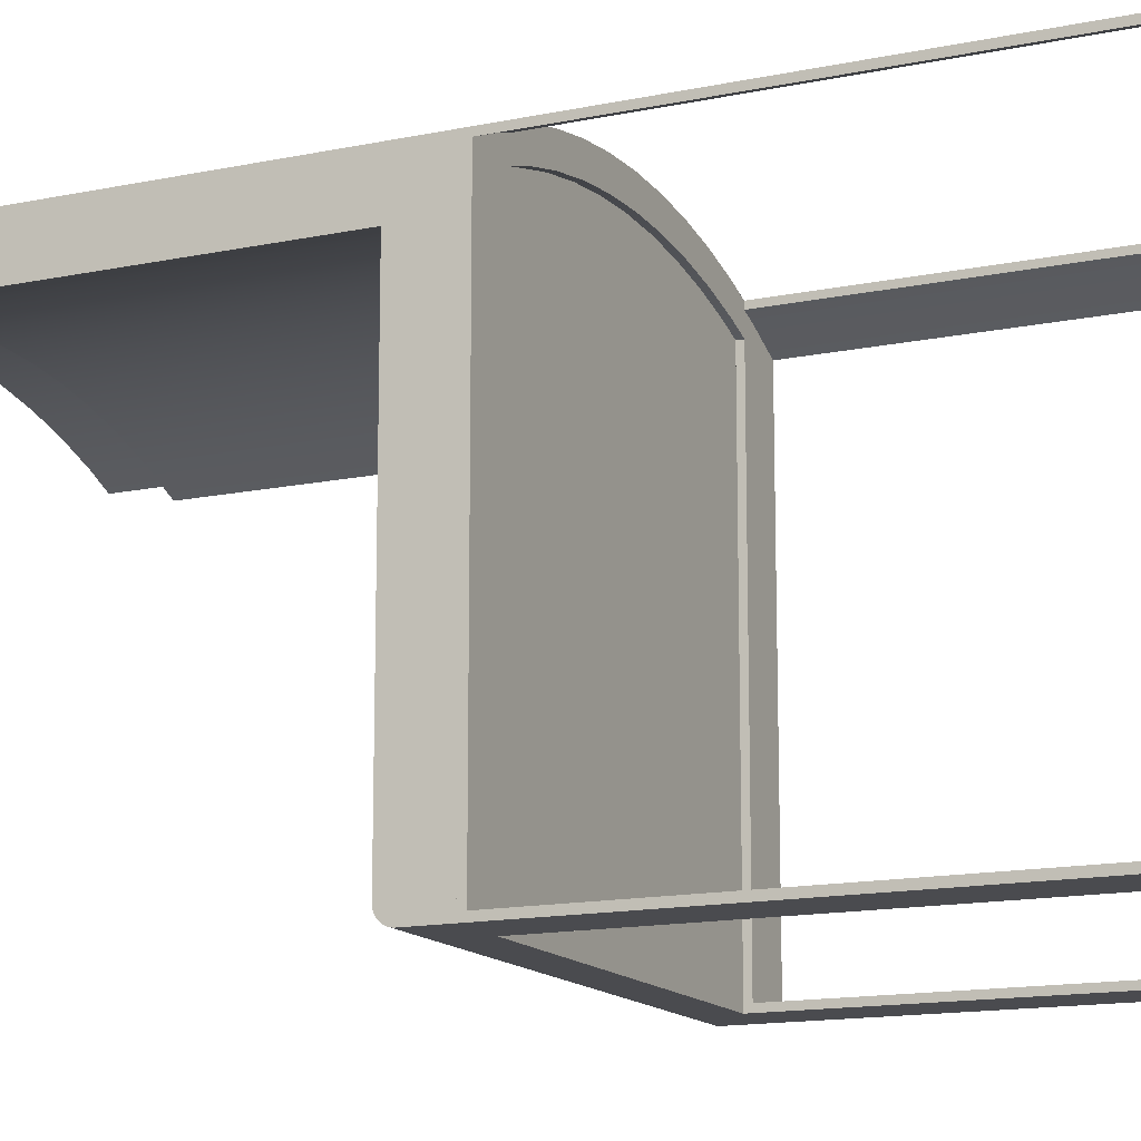
<metadata>
{"format":"obj","ext":"obj","renderer":"f3d","projection":"perspective","resolution":1024,"background":"white","views":[{"elev":-14.3,"azim":-65.3,"up":"+Z"}]}
</metadata>
<code>
v -0.1022 0.3951 0.05259
v -0.06843 0.3513 0.05881
v -0.1022 0.3513 0.05259
v -0.06843 0.3951 0.05881
v -0.1354 0.3951 0.04393
v -0.09981 0.3951 0.08571
v -0.03431 0.3513 0.06256
v -0.1354 0.3513 0.04393
v -0.1323 0.3951 0.07725
v -0.06684 0.3951 0.09179
v -0.03431 0.3951 0.06256
v -0.1679 0.3951 0.03287
v -0.164 0.3951 0.06645
v -0.09981 0.3513 0.08571
v -0.1323 0.3513 0.07725
v 0 0.3513 0.06381
v -0.1679 0.3513 0.03287
v -0.164 0.3513 0.06645
v -0.03351 0.3951 0.09544
v -0.06684 0.3513 0.09179
v 0 0.3951 0.06381
v -0.1917 0.3951 0.02278
v -0.1917 0.3951 0.0547
v -0.1917 0.3513 0.0547
v 0 0.3951 0.09667
v 0.03431 0.3513 0.06256
v -0.1917 0.3513 0.02278
v -0.03351 0.3513 0.09544
v 0.03351 0.3951 0.09544
v 0.03431 0.3951 0.06256
v 0 0.3513 0.09667
v 0.06843 0.3513 0.05881
v 0.06684 0.3951 0.09179
v 0.03351 0.3513 0.09544
v 0.06843 0.3951 0.05881
v 0.1022 0.3513 0.05259
v 0.09981 0.3951 0.08571
v 0.06684 0.3513 0.09179
v 0.1022 0.3951 0.05259
v 0.1354 0.3513 0.04393
v 0.1323 0.3951 0.07725
v 0.09981 0.3513 0.08571
v 0.1354 0.3951 0.04393
v 0.1679 0.3513 0.03287
v 0.164 0.3951 0.06645
v 0.1323 0.3513 0.07725
v 0.1679 0.3951 0.03287
v 0.1917 0.3513 0.02278
v 0.1917 0.3951 0.02278
v 0.164 0.3513 0.06645
v 0.1917 0.3951 0.0547
v 0.1917 0.3513 0.0547
v -0.101 0.3513 0.04724
v -0.06763 0.3513 0.05339
v -0.1338 0.3513 0.03868
v -0.06763 0.000684 0.05339
v -0.101 0.000684 0.04724
v -0.03391 0.3513 0.05709
v -0.03391 0.000684 0.05709
v -0.1338 0.000684 0.03868
v -0.166 0.3513 0.02775
v 0 0.3513 0.05833
v -0.1972 0.000684 -0.3182
v -0.06763 0.3513 0.09721
v -0.101 0.3513 0.09106
v -0.1338 0.3513 0.0825
v 0.03391 0.3513 0.05709
v 0 0.000684 0.05833
v -0.166 0.000684 0.02775
v -0.1972 0.3513 0.01451
v -0.166 0.3513 0.07157
v -0.03391 0.3513 0.1009
v 0.03391 0.000684 0.05709
v -0.1972 0.000684 0.01451
v -0.1972 0.3513 0.05833
v -0.06763 -0.04314 0.09721
v -0.101 -0.04314 0.09106
v -0.1338 -0.04314 0.0825
v -0.166 -0.04314 0.07157
v 0.06763 0.3513 0.05339
v 0.06763 0.000684 0.05339
v -0.1972 -0.04314 0.05833
v 0 0.3513 0.1021
v -0.03391 -0.04314 0.1009
v -0.1534 -0.04314 0.07585
v 0.101 0.000684 0.04724
v -0.1972 0.000578 -0.3198
v -0.06763 -0.04861 0.09721
v -0.03391 -0.04314 0.07791
v -0.101 -0.04861 0.09106
v -0.06763 -0.04314 0.07421
v -0.1338 -0.04861 0.0825
v -0.101 -0.04314 0.06806
v -0.1338 -0.04314 0.0595
v -0.1534 -0.04314 0.05285
v -0.1972 -0.4156 0.05833
v -0.1972 -0.04314 -0.3306
v 0.101 0.3513 0.04724
v 0.1338 0.000684 0.03868
v -0.1972 0.000261 -0.3214
v 0.1972 0.000684 -0.3182
v 0.03391 0.3513 0.1009
v 0 -0.04314 0.1021
v -0.03391 -0.04861 0.1009
v 0 -0.04314 0.07915
v -0.1534 -0.04861 0.07585
v -0.1534 -0.04314 -0.3306
v -0.166 -0.4156 0.07157
v -0.1972 -0.04861 0.05285
v -0.1972 -0.04861 -0.3251
v -0.1972 -0.01175 -0.3306
v 0.166 0.000684 0.02775
v -0.1972 -0.000262 -0.3229
v 0.1972 0.000578 -0.3198
v 0.1972 0.000684 0.01451
v -0.03391 -0.04861 0.07791
v -0.06763 -0.04861 0.07421
v 0 -0.04861 0.07915
v -0.101 -0.04861 0.06806
v -0.1338 -0.04861 0.0595
v -0.1534 -0.4101 0.07585
v -0.1534 -0.04861 -0.3251
v -0.1972 -0.4156 -0.3306
v -0.1972 -0.4101 0.05285
v -0.1534 -0.4156 -0.3306
v -0.1972 -0.4101 -0.3251
v -0.1972 -0.01012 -0.3305
v 0.1338 0.3513 0.03868
v -0.1972 -0.000981 -0.3244
v 0.1972 0.000261 -0.3214
v 0.1972 -0.04314 0.05833
v 0.06763 0.3513 0.09721
v 0.03391 -0.04314 0.1009
v 0 -0.04861 0.1021
v 0.03391 -0.04314 0.07791
v 0.03391 -0.04861 0.07791
v -0.1534 -0.04861 0.05285
v -0.1534 -0.4101 0.07037
v -0.1338 -0.4101 0.0825
v -0.166 -0.04861 0.06609
v -0.166 -0.4101 0.06609
v 0.1534 -0.04314 -0.3306
v -0.1972 -0.008528 -0.3302
v 0.1972 -0.01175 -0.3306
v 0.166 0.3513 0.02775
v -0.1972 -0.001885 -0.3257
v 0.1972 -0.000262 -0.3229
v 0.1972 0.3513 0.05833
v 0.06763 -0.04314 0.07421
v -0.1534 -0.04861 0.07037
v -0.1534 -0.4101 0.05285
v -0.1534 -0.4101 -0.3251
v -0.1534 -0.4156 0.05285
v -0.1534 -0.4156 0.07585
v -0.1338 -0.4101 0.0595
v 0.1972 -0.04314 -0.3306
v 0.1338 -0.04314 0.0595
v -0.1972 -0.006989 -0.3296
v 0.1972 -0.01012 -0.3305
v 0.1972 0.3513 0.01451
v -0.1972 -0.002956 -0.3269
v 0.1972 -0.000981 -0.3244
v 0.166 -0.04314 0.07157
v 0.101 0.3513 0.09106
v 0.06763 -0.04314 0.09721
v 0.03391 -0.04861 0.1009
v 0.06763 -0.04861 0.07421
v 0.101 -0.04314 0.06806
v -0.1338 -0.4156 0.0825
v -0.101 -0.4101 0.06806
v 0.1972 -0.4156 -0.3306
v 0.1534 -0.04314 0.05285
v -0.1972 -0.005531 -0.3289
v 0.1972 -0.008528 -0.3302
v -0.1972 -0.004179 -0.328
v 0.1972 -0.001885 -0.3257
v 0.166 0.3513 0.07157
v 0.166 -0.4156 0.07157
v 0.101 -0.04861 0.06806
v -0.1338 -0.4156 0.0595
v -0.101 -0.4156 0.09106
v -0.101 -0.4101 0.09106
v -0.101 -0.4156 0.06806
v 0.1534 -0.4156 -0.3306
v 0.1972 -0.04861 -0.3251
v 0.1534 -0.04314 0.07585
v 0.1534 -0.04861 -0.3251
v 0.1534 -0.04861 0.05285
v 0.1338 -0.04314 0.0825
v 0.1338 -0.04861 0.0595
v 0.101 -0.04314 0.09106
v 0.1972 -0.006989 -0.3296
v 0.1972 -0.004179 -0.328
v 0.1972 -0.002956 -0.3269
v 0.1972 -0.4156 0.05833
v 0.1534 -0.4156 0.07585
v 0.1338 0.3513 0.0825
v 0.06763 -0.04861 0.09721
v -0.06763 -0.4101 0.07421
v -0.06763 -0.4156 0.07421
v 0.1972 -0.4101 -0.3251
v 0.1972 -0.005531 -0.3289
v 0.1972 -0.04861 0.05285
v 0.1534 -0.4101 0.07585
v 0.101 -0.04861 0.09106
v -0.06763 -0.4156 0.09721
v -0.06763 -0.4101 0.09721
v 0.1534 -0.4101 -0.3251
v 0.1338 -0.04861 0.0825
v 0.1534 -0.04861 0.07037
v 0.1972 -0.4101 0.05285
v 0.1534 -0.04861 0.07585
v 0.1338 -0.4156 0.0825
v 0.1534 -0.4156 0.05285
v 0.166 -0.04861 0.06609
v -0.03391 -0.4101 0.07791
v -0.03391 -0.4156 0.07791
v 0.166 -0.4101 0.06609
v 0.1338 -0.4101 0.0825
v -0.03391 -0.4156 0.1009
v -0.03391 -0.4101 0.1009
v 0.1534 -0.4101 0.05285
v 0.1534 -0.4101 0.07037
v 0.101 -0.4101 0.09106
v 0.1338 -0.4156 0.0595
v 0 -0.4101 0.07915
v 0 -0.4156 0.07915
v 0.1338 -0.4101 0.0595
v 0.101 -0.4156 0.09106
v 0 -0.4156 0.1021
v 0 -0.4101 0.1021
v 0.06763 -0.4101 0.09721
v 0.101 -0.4101 0.06806
v 0.101 -0.4156 0.06806
v 0.03391 -0.4101 0.07791
v 0.03391 -0.4156 0.07791
v 0.06763 -0.4156 0.09721
v 0.03391 -0.4156 0.1009
v 0.03391 -0.4101 0.1009
v 0.06763 -0.4101 0.07421
v 0.06763 -0.4156 0.07421
g mesh1_mesh1-geometry
f 1 2 3
f 2 1 4
f 3 5 1
f 6 4 1
f 4 7 2
f 5 3 8
f 9 1 5
f 10 4 6
f 6 1 9
f 7 4 11
f 8 12 5
f 9 5 13
f 10 11 4
f 14 10 6
f 15 6 9
f 11 16 7
f 12 8 17
f 13 5 12
f 18 9 13
f 19 11 10
f 10 14 20
f 6 15 14
f 9 18 15
f 16 11 21
f 17 22 12
f 13 12 23
f 13 24 18
f 25 11 19
f 20 19 10
f 25 21 11
f 21 26 16
f 22 17 27
f 23 12 22
f 24 13 23
f 28 25 19
f 19 20 28
f 29 21 25
f 26 21 30
f 24 22 27
f 22 24 23
f 25 28 31
f 29 30 21
f 31 29 25
f 30 32 26
f 33 30 29
f 29 31 34
f 32 30 35
f 33 35 30
f 34 33 29
f 35 36 32
f 37 35 33
f 33 34 38
f 36 35 39
f 37 39 35
f 38 37 33
f 39 40 36
f 41 39 37
f 37 38 42
f 40 39 43
f 41 43 39
f 42 41 37
f 43 44 40
f 45 43 41
f 41 42 46
f 44 43 47
f 45 47 43
f 46 45 41
f 47 48 44
f 45 49 47
f 45 46 50
f 48 47 49
f 49 45 51
f 50 51 45
f 51 50 52
g mesh1_mesh1-geometry
f 3 2 1
f 4 1 2
f 2 53 3
f 3 53 2
f 1 5 3
f 1 4 6
f 2 7 4
f 2 54 53
f 53 54 2
f 3 53 55
f 55 53 3
f 8 3 5
f 5 1 9
f 6 4 10
f 9 1 6
f 11 4 7
f 7 54 2
f 2 54 7
f 56 53 54
f 54 53 56
f 57 55 53
f 53 55 57
f 3 55 8
f 8 55 3
f 5 12 8
f 13 5 9
f 4 11 10
f 6 10 14
f 9 6 15
f 7 16 11
f 7 58 54
f 54 58 7
f 53 56 57
f 57 56 53
f 54 59 56
f 56 59 54
f 55 57 60
f 60 57 55
f 8 55 61
f 61 55 8
f 17 8 12
f 12 5 13
f 13 9 18
f 10 11 19
f 20 14 10
f 14 15 6
f 15 18 9
f 21 11 16
f 16 62 7
f 7 62 16
f 7 62 58
f 58 62 7
f 59 54 58
f 58 54 59
f 57 63 56
f 56 63 59
f 60 63 57
f 60 61 55
f 55 61 60
f 8 61 17
f 17 61 8
f 12 22 17
f 23 12 13
f 18 24 13
f 19 11 25
f 10 19 20
f 64 20 14
f 14 20 64
f 65 14 15
f 15 14 65
f 66 15 18
f 18 15 66
f 11 21 25
f 16 26 21
f 16 67 62
f 62 67 16
f 68 58 62
f 62 58 68
f 58 68 59
f 59 68 58
f 59 63 68
f 69 63 60
f 61 60 69
f 69 60 61
f 17 61 70
f 70 61 17
f 27 17 22
f 22 12 23
f 23 13 24
f 71 18 24
f 24 18 71
f 19 25 28
f 28 20 19
f 72 20 64
f 64 20 72
f 64 14 65
f 65 14 64
f 65 15 66
f 66 15 65
f 66 18 71
f 71 18 66
f 25 21 29
f 30 21 26
f 26 67 16
f 16 67 26
f 73 62 67
f 67 62 73
f 62 73 68
f 68 73 62
f 68 63 73
f 74 63 69
f 69 70 61
f 61 70 69
f 17 70 27
f 27 70 17
f 27 22 24
f 23 24 22
f 71 24 75
f 75 24 71
f 31 28 25
f 72 28 20
f 20 28 72
f 64 72 76
f 65 64 77
f 66 65 78
f 71 66 79
f 21 30 29
f 25 29 31
f 26 32 30
f 26 80 67
f 67 80 26
f 67 81 73
f 73 81 67
f 73 63 81
f 74 82 63
f 70 69 74
f 74 69 70
f 27 70 24
f 24 70 27
f 75 24 70
f 70 24 75
f 75 71 82
f 83 31 28
f 28 31 83
f 83 28 72
f 72 28 83
f 84 76 72
f 76 77 64
f 77 78 65
f 78 85 66
f 79 66 85
f 79 82 71
f 29 30 33
f 34 31 29
f 35 30 32
f 32 80 26
f 26 80 32
f 81 67 80
f 80 67 81
f 81 63 86
f 63 82 87
f 70 82 74
f 75 82 70
f 83 34 31
f 31 34 83
f 72 83 84
f 76 84 88
f 89 84 76
f 76 84 89
f 77 76 90
f 91 76 77
f 77 76 91
f 78 77 92
f 93 77 78
f 78 77 93
f 85 78 79
f 94 78 85
f 85 78 94
f 95 85 79
f 79 85 95
f 82 79 96
f 97 79 82
f 82 79 97
f 30 35 33
f 29 33 34
f 32 36 35
f 32 98 80
f 80 98 32
f 80 86 81
f 81 86 80
f 86 63 99
f 87 82 100
f 63 87 101
f 102 34 83
f 83 34 102
f 103 84 83
f 104 88 84
f 88 90 76
f 105 84 89
f 89 84 105
f 89 76 91
f 91 76 89
f 90 92 77
f 91 77 93
f 93 77 91
f 92 106 78
f 93 78 94
f 94 78 93
f 78 106 79
f 94 85 95
f 95 85 94
f 95 79 107
f 107 79 95
f 108 96 79
f 96 109 82
f 107 79 97
f 97 79 107
f 82 110 97
f 97 111 82
f 33 35 37
f 38 34 33
f 39 35 36
f 36 98 32
f 32 98 36
f 86 80 98
f 98 80 86
f 99 63 112
f 98 99 86
f 86 99 98
f 100 82 113
f 87 100 114
f 114 101 87
f 101 115 63
f 102 38 34
f 34 38 102
f 83 102 103
f 84 103 104
f 105 103 84
f 84 103 105
f 88 104 116
f 90 88 117
f 105 89 118
f 107 105 89
f 89 105 107
f 89 91 116
f 107 89 91
f 91 89 107
f 92 90 119
f 91 93 117
f 107 91 93
f 93 91 107
f 106 92 120
f 93 94 119
f 107 93 94
f 94 93 107
f 106 121 79
f 94 95 120
f 107 94 95
f 95 94 107
f 95 107 122
f 96 108 123
f 79 121 108
f 109 110 82
f 109 96 124
f 97 107 111
f 107 97 125
f 126 97 110
f 127 82 111
f 35 39 37
f 33 37 38
f 36 40 39
f 36 128 98
f 98 128 36
f 112 63 115
f 128 112 99
f 99 112 128
f 99 98 128
f 128 98 99
f 113 82 129
f 100 113 130
f 130 114 100
f 101 114 131
f 115 101 131
f 132 38 102
f 102 38 132
f 133 103 102
f 134 104 103
f 135 103 105
f 105 103 135
f 116 104 118
f 117 88 116
f 119 90 117
f 116 118 89
f 118 136 105
f 107 135 105
f 105 135 107
f 117 116 91
f 120 92 119
f 119 117 93
f 137 106 120
f 120 119 94
f 121 106 138
f 137 120 95
f 125 122 107
f 137 95 122
f 123 108 125
f 96 123 126
f 121 139 108
f 109 140 110
f 124 96 126
f 124 141 109
f 142 111 107
f 123 125 97
f 97 126 123
f 110 122 126
f 143 82 127
f 111 144 127
f 37 39 41
f 42 38 37
f 43 39 40
f 40 128 36
f 36 128 40
f 145 115 112
f 112 115 145
f 112 128 145
f 145 128 112
f 129 82 146
f 113 129 147
f 147 130 113
f 114 130 131
f 148 115 131
f 132 42 38
f 38 42 132
f 102 132 133
f 103 133 134
f 135 133 103
f 103 133 135
f 104 134 118
f 135 105 136
f 118 134 136
f 107 149 135
f 135 149 107
f 150 106 137
f 150 138 106
f 151 121 138
f 122 125 152
f 122 140 137
f 125 108 153
f 108 139 154
f 155 139 121
f 110 140 122
f 140 109 141
f 126 141 124
f 156 111 142
f 142 157 107
f 107 157 142
f 152 126 122
f 158 82 143
f 127 159 143
f 159 127 144
f 144 111 156
f 39 43 41
f 37 41 42
f 40 44 43
f 40 145 128
f 128 145 40
f 115 145 160
f 160 145 115
f 146 82 161
f 129 146 162
f 162 147 129
f 130 147 131
f 160 115 148
f 131 163 148
f 164 42 132
f 132 42 164
f 165 133 132
f 166 134 133
f 149 133 135
f 135 133 149
f 136 167 135
f 134 166 136
f 107 168 149
f 149 168 107
f 149 135 167
f 140 150 137
f 150 140 138
f 155 121 151
f 151 138 141
f 153 152 125
f 108 154 153
f 169 154 139
f 170 139 155
f 141 138 140
f 152 141 126
f 156 142 171
f 156 163 142
f 142 163 156
f 157 142 172
f 172 142 157
f 107 157 168
f 168 157 107
f 173 82 158
f 143 174 158
f 174 143 159
f 144 156 159
f 41 43 45
f 46 42 41
f 47 43 44
f 44 145 40
f 40 145 44
f 48 160 145
f 145 160 48
f 161 82 175
f 146 161 176
f 176 162 146
f 147 162 131
f 160 48 148
f 148 48 160
f 177 148 163
f 163 131 178
f 163 156 131
f 131 156 163
f 164 46 42
f 42 46 164
f 132 164 165
f 133 165 166
f 149 165 133
f 133 165 149
f 136 166 167
f 168 149 179
f 168 165 149
f 149 165 168
f 167 179 149
f 155 151 180
f 151 141 152
f 151 152 153
f 153 154 180
f 154 169 180
f 169 181 139
f 170 182 139
f 170 155 183
f 184 171 142
f 171 185 156
f 142 163 186
f 186 163 142
f 187 142 172
f 172 142 187
f 142 186 172
f 172 186 142
f 172 157 188
f 172 189 157
f 157 189 172
f 157 168 190
f 157 191 168
f 168 191 157
f 175 82 173
f 158 192 173
f 192 158 174
f 174 159 131
f 131 159 156
f 43 47 45
f 41 45 46
f 44 48 47
f 48 145 44
f 44 145 48
f 175 193 161
f 194 176 161
f 162 176 131
f 148 48 52
f 52 48 148
f 52 177 148
f 148 177 52
f 163 186 177
f 195 178 131
f 178 196 163
f 131 156 185
f 197 46 164
f 164 46 197
f 191 165 164
f 198 166 165
f 166 198 167
f 179 190 168
f 168 191 165
f 165 191 168
f 167 198 179
f 153 180 151
f 180 183 155
f 180 169 183
f 182 139 181
f 169 181 183
f 199 182 170
f 183 200 170
f 184 178 171
f 142 187 184
f 184 187 142
f 185 171 201
f 186 163 189
f 187 172 188
f 188 172 187
f 189 172 186
f 186 172 189
f 190 188 157
f 157 189 191
f 191 189 157
f 173 202 175
f 202 173 192
f 192 174 131
f 47 49 45
f 50 46 45
f 49 47 48
f 194 161 193
f 193 175 202
f 176 194 131
f 52 51 48
f 177 52 50
f 50 52 177
f 189 177 186
f 195 171 178
f 131 203 195
f 204 163 196
f 196 178 184
f 203 131 185
f 197 50 46
f 46 50 197
f 164 197 191
f 165 191 198
f 179 205 190
f 198 205 179
f 181 206 182
f 183 181 200
f 199 207 182
f 199 170 200
f 208 184 187
f 187 184 208
f 195 201 171
f 201 208 185
f 189 163 209
f 188 210 187
f 190 209 188
f 189 191 197
f 191 189 205
f 202 192 131
f 51 45 49
f 45 51 50
f 49 48 51
f 194 193 131
f 193 202 131
f 52 50 51
f 177 50 197
f 197 50 177
f 197 177 189
f 203 211 195
f 212 163 204
f 213 204 196
f 214 196 184
f 203 185 215
f 205 198 191
f 205 209 190
f 207 182 206
f 181 206 200
f 216 207 199
f 200 217 199
f 184 208 214
f 214 208 184
f 187 185 208
f 211 201 195
f 201 218 208
f 209 163 212
f 209 205 189
f 210 215 187
f 188 209 210
f 203 215 211
f 212 204 210
f 204 213 219
f 196 214 213
f 187 215 185
f 206 220 207
f 200 206 217
f 216 221 207
f 216 199 217
f 214 208 222
f 222 208 214
f 218 201 211
f 208 218 223
f 212 210 209
f 215 210 218
f 218 211 215
f 223 210 204
f 219 224 213
f 219 223 204
f 225 213 214
f 221 207 220
f 206 220 217
f 226 221 216
f 217 227 216
f 208 223 222
f 222 228 214
f 223 218 210
f 229 213 224
f 228 219 224
f 223 219 222
f 229 213 225
f 225 214 228
f 220 230 221
f 217 220 227
f 226 231 221
f 226 216 227
f 222 219 228
f 224 232 229
f 228 224 233
f 234 229 225
f 228 233 225
f 231 221 230
f 220 230 227
f 235 231 226
f 227 236 226
f 237 229 232
f 233 224 232
f 237 229 234
f 234 225 233
f 230 238 231
f 227 230 236
f 235 239 231
f 235 226 236
f 232 239 237
f 233 232 240
f 241 237 234
f 233 240 234
f 239 231 238
f 230 238 236
f 240 239 235
f 236 241 235
f 238 237 239
f 240 232 239
f 238 237 241
f 241 234 240
f 236 238 241
f 240 235 241
g mesh1_mesh1-geometry
f 56 63 57
f 59 63 56
f 57 63 60
f 68 63 59
f 60 63 69
f 73 63 68
f 69 63 74
f 76 72 64
f 77 64 65
f 78 65 66
f 79 66 71
f 81 63 73
f 63 82 74
f 82 71 75
f 72 76 84
f 64 77 76
f 65 78 77
f 66 85 78
f 85 66 79
f 71 82 79
f 86 63 81
f 87 82 63
f 74 82 70
f 70 82 75
f 84 83 72
f 99 63 86
f 100 82 87
f 101 87 63
f 83 84 103
f 82 111 97
f 112 63 99
f 113 82 100
f 114 100 87
f 87 101 114
f 63 115 101
f 103 102 83
f 111 107 97
f 111 82 127
f 115 63 112
f 129 82 113
f 130 113 100
f 100 114 130
f 131 114 101
f 131 101 115
f 102 103 133
f 107 111 142
f 127 82 143
f 127 144 111
f 146 82 129
f 147 129 113
f 113 130 147
f 131 130 114
f 131 115 148
f 133 132 102
f 142 111 156
f 143 82 158
f 143 159 127
f 144 127 159
f 156 111 144
f 161 82 146
f 162 146 129
f 129 147 162
f 131 147 130
f 148 115 160
f 148 163 131
f 132 133 165
f 158 82 173
f 158 174 143
f 159 143 174
f 159 156 144
f 175 82 161
f 176 161 146
f 146 162 176
f 131 162 147
f 163 148 177
f 165 164 132
f 173 82 175
f 173 192 158
f 174 158 192
f 131 159 174
f 156 159 131
f 161 193 175
f 161 176 194
f 131 176 162
f 177 186 163
f 164 165 191
f 175 202 173
f 192 173 202
f 131 174 192
f 193 161 194
f 202 175 193
f 131 194 176
f 186 177 189
f 191 197 164
f 197 191 189
f 131 192 202
f 131 193 194
f 131 202 193
f 189 177 197
g mesh1_mesh1-geometry
f 88 84 76
f 90 76 77
f 92 77 78
f 79 78 85
f 96 79 82
f 84 88 104
f 76 90 88
f 77 92 90
f 78 106 92
f 79 106 78
f 79 96 108
f 82 109 96
f 97 110 82
f 104 103 84
f 116 104 88
f 117 88 90
f 118 89 105
f 116 91 89
f 119 90 92
f 117 93 91
f 120 92 106
f 119 94 93
f 79 121 106
f 120 95 94
f 122 107 95
f 123 108 96
f 108 121 79
f 82 110 109
f 124 96 109
f 125 97 107
f 110 97 126
f 103 104 134
f 118 104 116
f 116 88 117
f 117 90 119
f 89 118 116
f 105 136 118
f 91 116 117
f 119 92 120
f 93 117 119
f 120 106 137
f 94 119 120
f 138 106 121
f 95 120 137
f 107 122 125
f 122 95 137
f 125 108 123
f 126 123 96
f 108 139 121
f 110 140 109
f 126 96 124
f 109 141 124
f 97 125 123
f 123 126 97
f 126 122 110
f 134 133 103
f 118 134 104
f 136 105 135
f 136 134 118
f 137 106 150
f 106 138 150
f 152 125 122
f 137 140 122
f 153 108 125
f 154 139 108
f 122 140 110
f 141 109 140
f 122 126 152
f 133 134 166
f 135 167 136
f 136 166 134
f 167 135 149
f 137 150 140
f 138 140 150
f 125 152 153
f 153 154 108
f 139 154 169
f 140 138 141
f 171 142 156
f 178 131 163
f 166 165 133
f 167 166 136
f 179 149 168
f 149 179 167
f 180 151 155
f 153 152 151
f 180 154 153
f 180 169 154
f 139 181 169
f 183 155 170
f 142 171 184
f 156 185 171
f 188 157 172
f 190 168 157
f 131 178 195
f 163 196 178
f 185 156 131
f 165 166 198
f 167 198 166
f 168 190 179
f 179 198 167
f 151 180 153
f 155 183 180
f 183 169 180
f 181 139 182
f 183 181 169
f 170 200 183
f 171 178 184
f 201 171 185
f 189 163 186
f 157 188 190
f 178 171 195
f 195 203 131
f 196 163 204
f 184 178 196
f 185 131 203
f 198 191 165
f 190 205 179
f 179 205 198
f 182 206 181
f 200 181 183
f 200 170 199
f 171 201 195
f 185 208 201
f 209 163 189
f 187 210 188
f 188 209 190
f 205 189 191
f 195 211 203
f 204 163 212
f 196 204 213
f 184 196 214
f 215 185 203
f 191 198 205
f 190 209 205
f 206 182 207
f 200 206 181
f 199 217 200
f 208 185 187
f 195 201 211
f 212 163 209
f 189 205 209
f 187 215 210
f 210 209 188
f 211 215 203
f 210 204 212
f 219 213 204
f 213 214 196
f 185 215 187
f 207 220 206
f 217 206 200
f 217 199 216
f 209 210 212
f 218 210 215
f 215 211 218
f 204 210 223
f 213 224 219
f 214 213 225
f 220 207 221
f 217 220 206
f 216 227 217
f 214 228 222
f 210 218 223
f 224 213 229
f 225 213 229
f 228 214 225
f 221 230 220
f 227 220 217
f 227 216 226
f 229 232 224
f 225 229 234
f 225 233 228
f 230 221 231
f 227 230 220
f 226 236 227
f 232 229 237
f 234 229 237
f 233 225 234
f 231 238 230
f 236 230 227
f 236 226 235
f 237 239 232
f 234 237 241
f 234 240 233
f 238 231 239
f 236 238 230
f 235 241 236
f 239 237 238
f 241 237 238
f 240 234 241
f 241 238 236
f 241 235 240
g mesh1_mesh1-geometry
f 138 121 151
f 121 139 155
f 124 141 126
f 151 121 155
f 141 138 151
f 155 139 170
f 126 141 152
f 152 141 151
f 139 182 170
f 170 182 199
f 182 207 199
f 199 207 216
f 208 218 201
f 207 221 216
f 211 201 218
f 223 218 208
f 204 223 219
f 216 221 226
f 222 223 208
f 224 219 228
f 222 219 223
f 221 231 226
f 228 219 222
f 233 224 228
f 226 231 235
f 232 224 233
f 231 239 235
f 240 232 233
f 235 239 240
f 239 232 240
g mesh1_mesh1-geometry
f 48 51 52
f 51 48 49
g mesh2_mesh2-geometry
l 102 83
l 132 102
l 83 72
l 164 132
l 72 64
l 197 164
l 64 65
l 177 197
l 65 66
l 148 177
l 66 71
l 148 160
l 71 75
l 115 160
l 160 145
l 70 75
l 115 112
l 145 128
l 74 70
l 61 70
l 112 99
l 128 98
l 69 74
l 55 61
l 99 86
l 98 80
l 60 69
l 53 55
l 86 81
l 80 67
l 57 60
l 54 53
l 81 73
l 67 62
l 56 57
l 58 54
l 73 68
l 62 58
l 59 56
l 68 59
g mesh3_mesh3-geometry
l 184 214
g mesh4_mesh4-geometry
l 15 14
l 18 15
l 24 18
l 27 24
l 17 27
l 8 17
l 3 8
g mesh5_mesh5-geometry
l 26 16
l 32 26
g mesh6_mesh6-geometry
l 48 44
l 52 48
l 50 52
l 46 50
l 42 46
l 38 42
g mesh7_mesh7-geometry
l 31 34
l 28 31
g mesh8_mesh8-geometry
l 187 188
g mesh9_mesh9-geometry
l 208 222
g mesh10_mesh10-geometry
l 142 172

</code>
